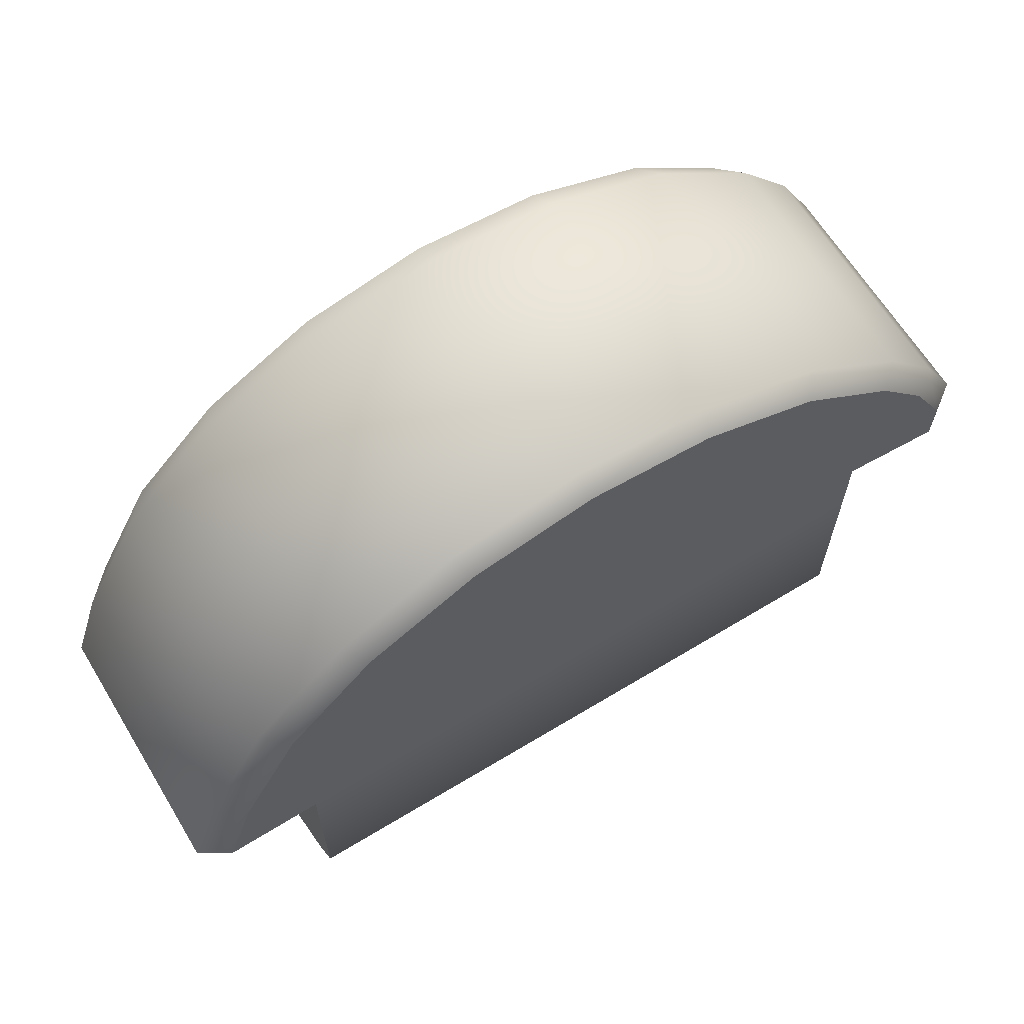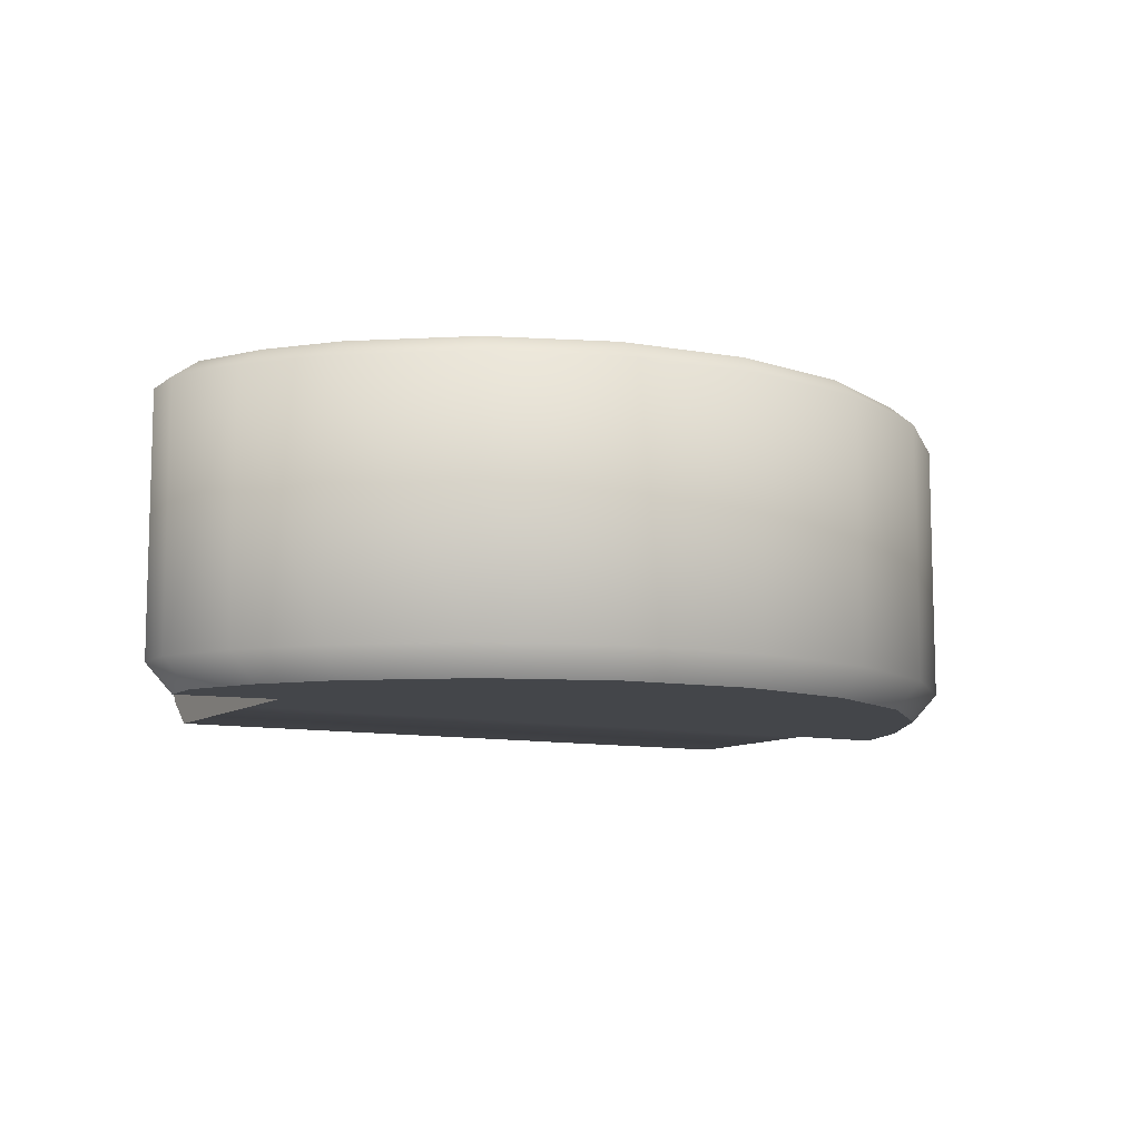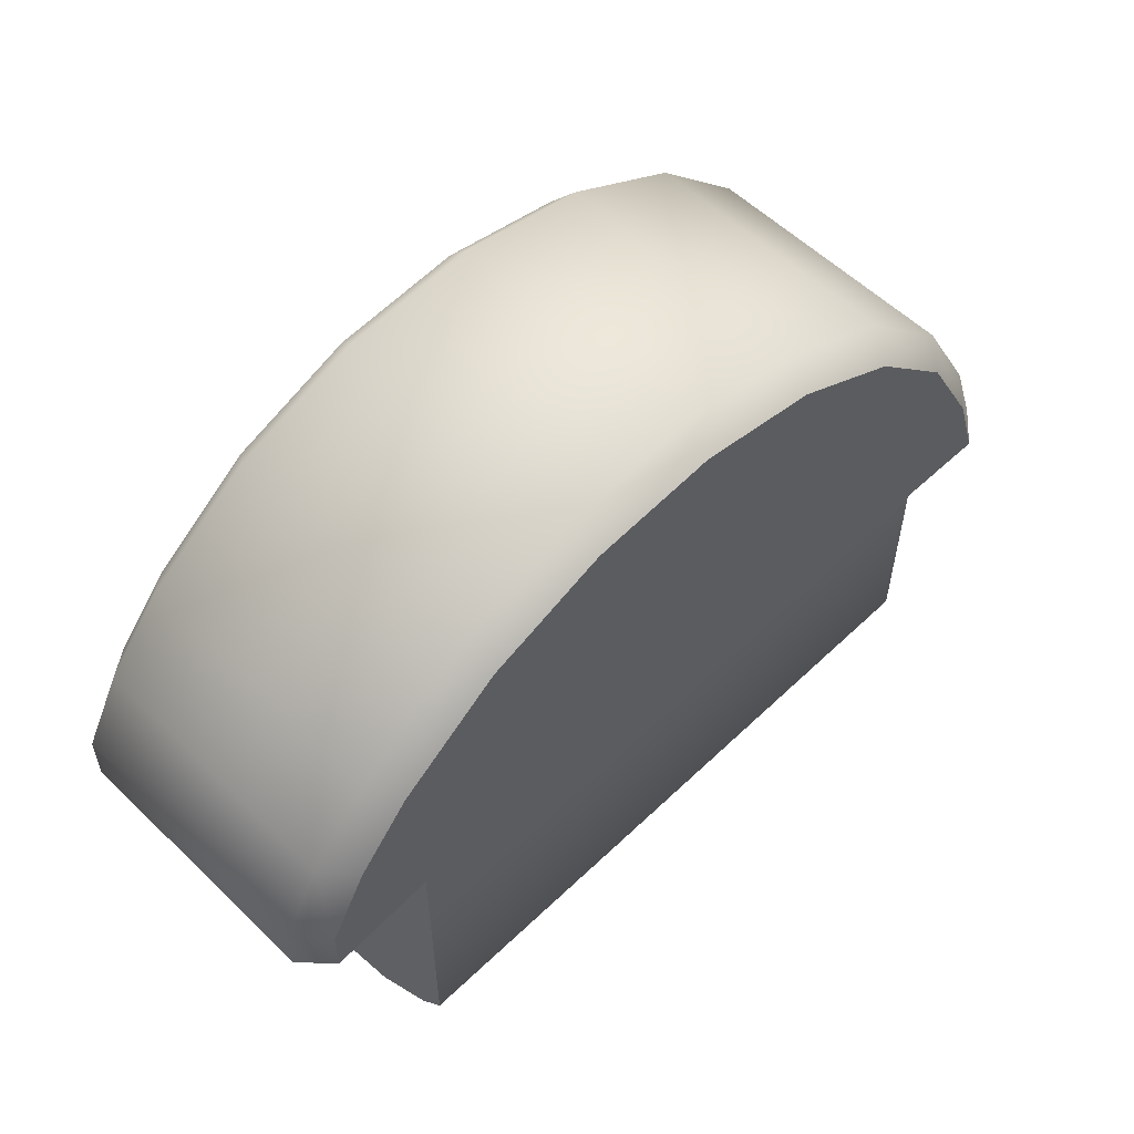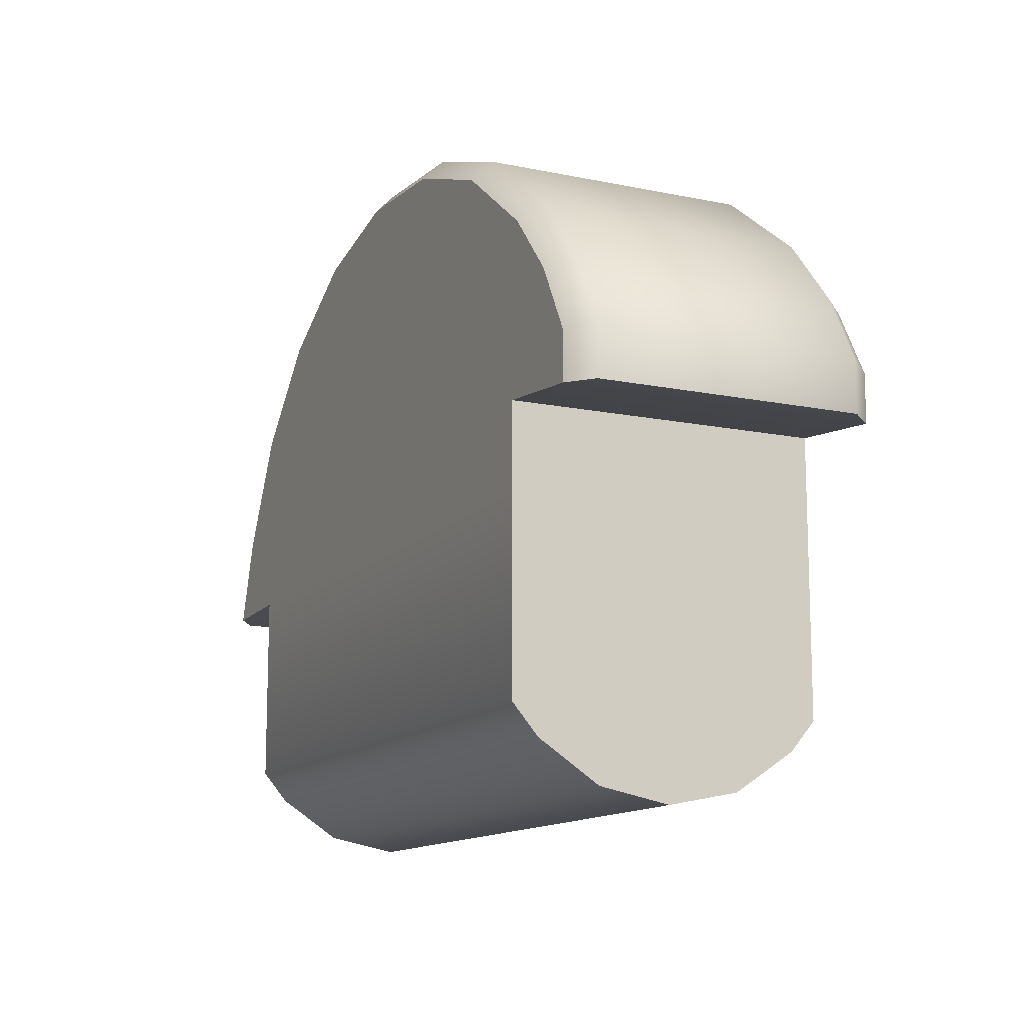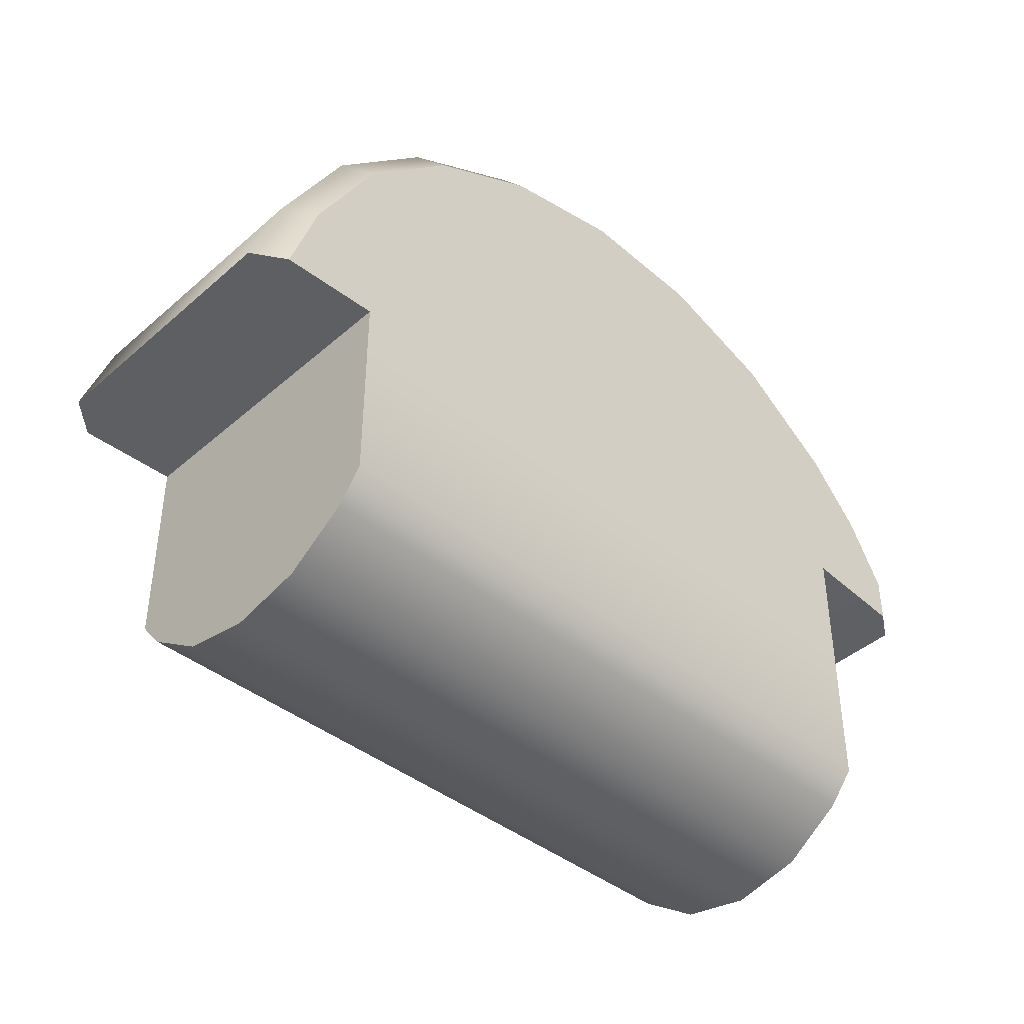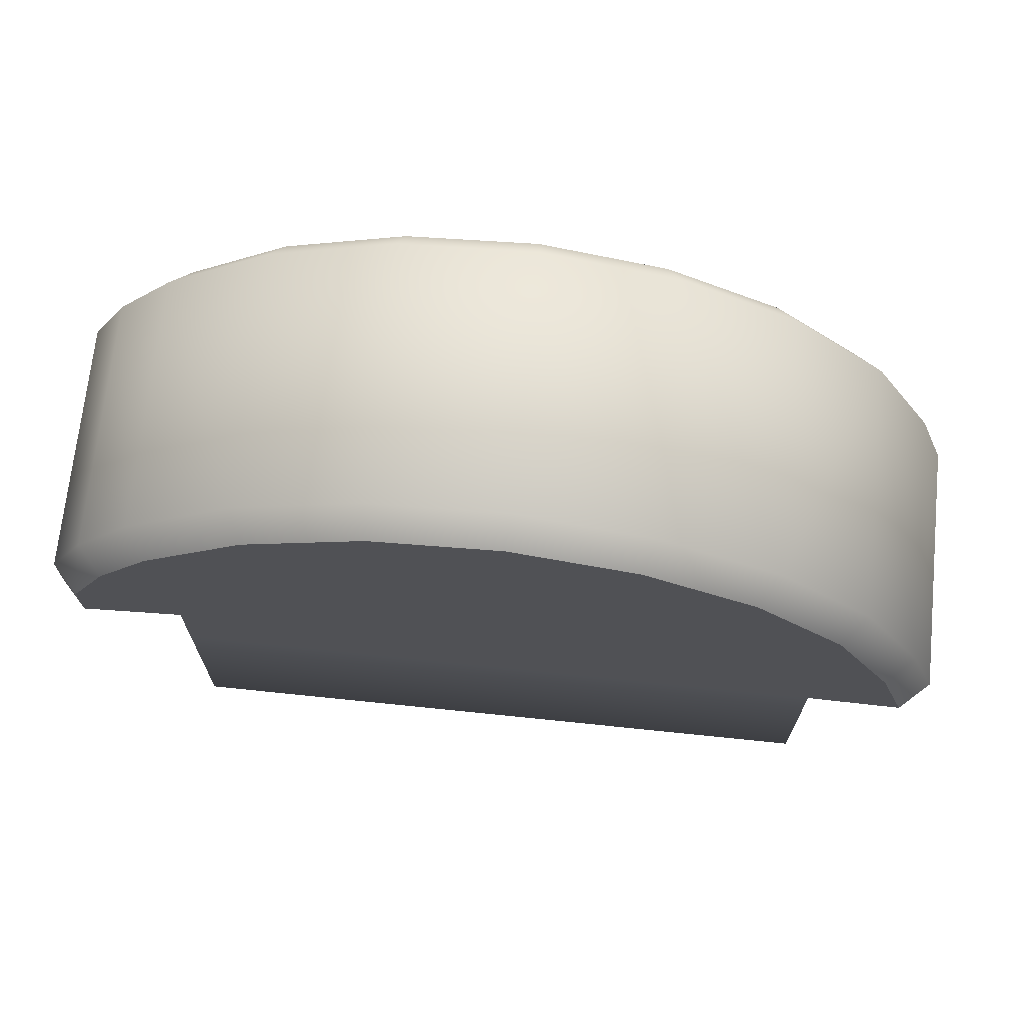
<metadata>
{"format":"obj","ext":"obj","renderer":"f3d","projection":"perspective","resolution":1024,"background":"white","views":[{"elev":64.5,"azim":148.6,"up":"+Z"},{"elev":-9.7,"azim":-29.1,"up":"+Y"},{"elev":56.5,"azim":-44.9,"up":"+Z"},{"elev":-13.0,"azim":-115.3,"up":"+Z"},{"elev":-42.0,"azim":136.3,"up":"+Z"},{"elev":69.6,"azim":5.9,"up":"+Z"}]}
</metadata>
<code>
o naoLAnklePitch.mesh.0.NaoMat_Structure.obj
v -0.0398 -0.01161 0.01717
v -0.0398 -0.01161 0.02187
v -0.0398 0.01249 0.02187
v -0.0398 0.01249 0.01717
v -0.02081 -0.01161 0.04213
v -0.02081 0.01249 0.04213
v -0.03084 0.01249 0.03462
v -0.03084 -0.01161 0.03462
v -0.009062 -0.01161 0.04651
v -0.009062 0.01249 0.04651
v 0.003443 -0.01161 0.0474
v 0.003443 0.01249 0.0474
v 0.01569 -0.01161 0.04474
v 0.01569 0.01249 0.04474
v 0.0267 -0.01161 0.03873
v 0.0267 0.01249 0.03873
v 0.03556 -0.01161 0.02987
v 0.03556 0.01249 0.02987
v 0.04157 -0.01161 0.01886
v 0.04157 0.01249 0.01886
v 0.04433 -0.01161 0.011
v 0.04433 0.01249 0.011
v -0.03626 0.01249 0.02828
v -0.03626 -0.01161 0.02828
v -0.03731 -0.01427 0.01726
v -0.03731 -0.01427 0.02166
v -0.02893 -0.01427 0.03359
v -0.01954 -0.01427 0.04062
v -0.008543 -0.01427 0.04472
v 0.003161 -0.01427 0.04556
v 0.01463 -0.01427 0.04307
v 0.02493 -0.01427 0.03744
v 0.03322 -0.01427 0.02915
v 0.03885 -0.01427 0.01885
v 0.04144 -0.01427 0.011
v -0.03386 -0.01427 0.0279
v 0.0326 -0.006476 -0.01313
v 0.0326 -0.01196 -0.009472
v -0.0279 -0.01196 -0.009472
v -0.0279 -0.006476 -0.01313
v 0.0326 -1.164e-05 -0.01442
v -0.0279 -1.163e-05 -0.01442
v 0.0326 0.006453 -0.01313
v -0.0279 0.006453 -0.01313
v 0.0326 0.01193 -0.009472
v -0.0279 0.01193 -0.009472
v 0.0326 -0.01425 -0.006732
v -0.0279 -0.01425 -0.006732
v 0.0326 0.01422 -0.006732
v -0.0279 0.01422 -0.006732
v -0.0279 -0.01196 -0.009472
v -0.0279 -0.01425 -0.006732
v -0.0279 0.01422 -0.006732
v -0.0279 0.01193 -0.009472
v -0.0279 0.006453 -0.01313
v -0.0279 -0.006476 -0.01313
v -0.0279 -1.163e-05 -0.01442
v 0.0326 -0.01196 -0.009472
v 0.0326 0.01193 -0.009472
v 0.0326 0.01422 -0.006732
v 0.0326 -0.01425 -0.006732
v 0.0326 -0.006476 -0.01313
v 0.0326 0.006453 -0.01313
v 0.0326 -1.164e-05 -0.01442
v -0.03731 0.01425 0.02166
v -0.03731 0.01425 0.01726
v -0.02893 0.01425 0.03359
v -0.03386 0.01425 0.0279
v -0.01954 0.01425 0.04062
v -0.008543 0.01425 0.04472
v 0.003161 0.01425 0.04556
v 0.01463 0.01425 0.04307
v 0.02493 0.01425 0.03744
v 0.03322 0.01425 0.02915
v 0.03885 0.01425 0.01885
v 0.04144 0.01425 0.011
v -0.01954 -0.01427 0.04062
v 0.01463 -0.01427 0.04307
v 0.003161 -0.01427 0.04556
v -0.008543 -0.01427 0.04472
v -0.02893 -0.01427 0.03359
v 0.02493 -0.01427 0.03744
v -0.03386 -0.01427 0.0279
v 0.03322 -0.01427 0.02915
v 0.0326 -0.01427 0.01127
v -0.0279 -0.01427 0.01127
v -0.0279 0.01425 0.01127
v 0.0326 0.01425 0.01127
v -0.0279 -0.01427 0.01127
v -0.0279 0.01425 0.01127
v 0.0326 0.01425 0.01127
v 0.0326 -0.01427 0.01127
v 0.04433 -0.01161 0.011
v 0.04144 -0.01427 0.011
v 0.04144 0.01425 0.011
v 0.04433 0.01249 0.011
v -0.0398 -0.01161 0.01717
v -0.0398 0.01249 0.01717
v -0.03731 0.01425 0.01726
v -0.03731 -0.01427 0.01726
v 0.0326 -0.01427 0.01827
v -0.0279 -0.01427 0.01827
v -0.0279 0.01425 0.01827
v 0.0326 0.01425 0.01827
v -0.0279 -0.01427 0.01827
v -0.0279 0.01425 0.01827
v 0.04144 -0.01427 0.011
v 0.0326 -0.01427 0.01127
v 0.0326 0.01425 0.01127
v 0.04144 0.01425 0.011
v 0.03885 -0.01427 0.01885
v 0.04144 -0.01427 0.011
v 0.04144 0.01425 0.011
v 0.03885 0.01425 0.01885
v -0.0279 0.01425 0.01827
v -0.0279 -0.01427 0.01827
v -0.03731 -0.01427 0.01726
v -0.03731 -0.01427 0.02166
v -0.03386 0.01425 0.0279
v -0.03731 0.01425 0.01726
v -0.03731 0.01425 0.02166
v 0.03322 0.01425 0.02915
v -0.02893 0.01425 0.03359
v 0.02493 0.01425 0.03744
v -0.01954 0.01425 0.04062
v 0.01463 0.01425 0.04307
v -0.008543 0.01425 0.04472
v 0.003161 0.01425 0.04556
f 1 2 4
f 2 3 4
f 5 6 7
f 5 7 8
f 9 10 5
f 10 6 5
f 11 12 9
f 12 10 9
f 13 14 12
f 13 12 11
f 15 16 14
f 15 14 13
f 17 18 15
f 18 16 15
f 19 20 18
f 19 18 17
f 21 22 19
f 22 20 19
f 8 7 23
f 8 23 24
f 3 2 23
f 2 24 23
f 2 1 26
f 1 25 26
f 8 27 5
f 27 28 5
f 5 28 9
f 28 29 9
f 9 29 30
f 9 30 11
f 11 30 31
f 11 31 13
f 13 31 32
f 13 32 15
f 15 32 33
f 15 33 17
f 17 33 34
f 17 34 19
f 19 34 35
f 19 35 21
f 24 36 8
f 36 27 8
f 2 26 24
f 26 36 24
f 37 38 39
f 37 39 40
f 41 37 40
f 41 40 42
f 43 41 42
f 43 42 44
f 45 43 44
f 45 44 46
f 38 47 48
f 38 48 39
f 49 45 46
f 49 46 50
f 51 52 53
f 51 53 54
f 51 54 55
f 51 55 56
f 56 55 57
f 58 59 61
f 59 60 61
f 58 62 59
f 62 63 59
f 62 64 63
f 4 3 65
f 4 65 66
f 7 67 68
f 7 68 23
f 3 23 65
f 23 68 65
f 6 69 67
f 6 67 7
f 6 10 69
f 10 70 69
f 10 12 71
f 10 71 70
f 12 14 72
f 12 72 71
f 14 16 73
f 14 73 72
f 16 18 74
f 16 74 73
f 18 20 75
f 18 75 74
f 20 22 76
f 20 76 75
f 77 78 79
f 77 79 80
f 77 81 82
f 77 82 78
f 81 83 82
f 83 84 82
f 48 47 86
f 47 85 86
f 49 50 88
f 50 87 88
f 52 89 53
f 89 90 53
f 61 60 92
f 60 91 92
f 93 94 95
f 93 95 96
f 97 98 99
f 97 99 100
f 86 85 102
f 85 101 102
f 88 87 104
f 87 103 104
f 90 89 106
f 89 105 106
f 107 108 110
f 108 109 110
f 111 101 85
f 111 85 112
f 113 88 114
f 88 104 114
f 84 101 111
f 84 83 102
f 84 102 101
f 100 99 116
f 99 115 116
f 117 102 118
f 102 83 118
f 119 103 121
f 103 120 121
f 114 104 122
f 119 122 103
f 122 104 103
f 119 123 124
f 119 124 122
f 124 123 125
f 124 125 126
f 126 125 128
f 125 127 128

</code>
